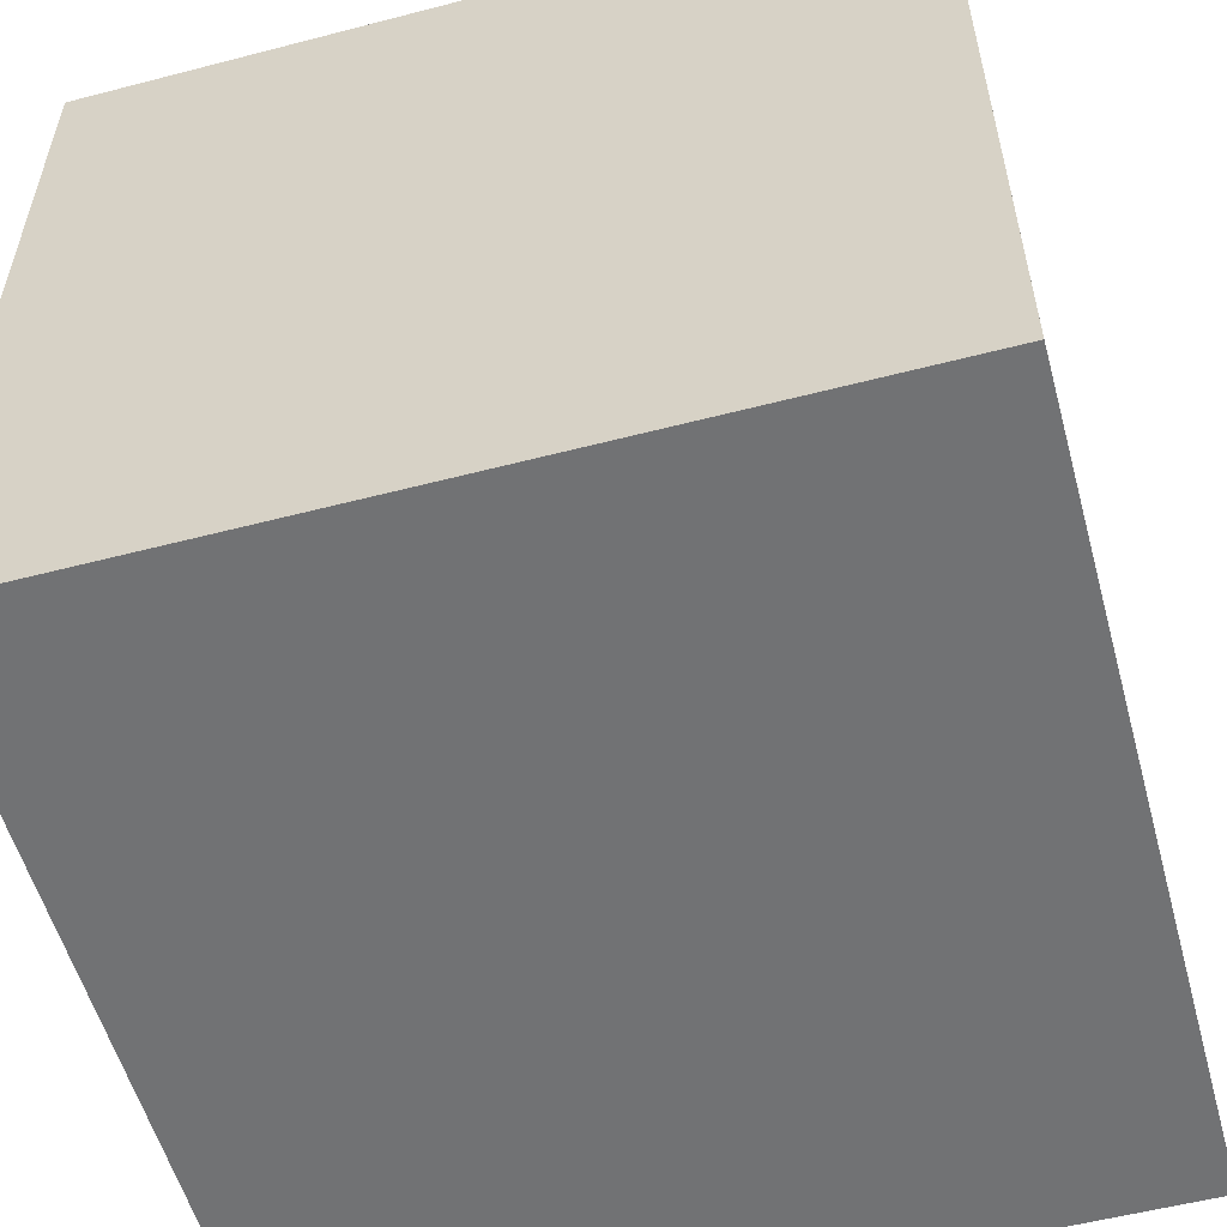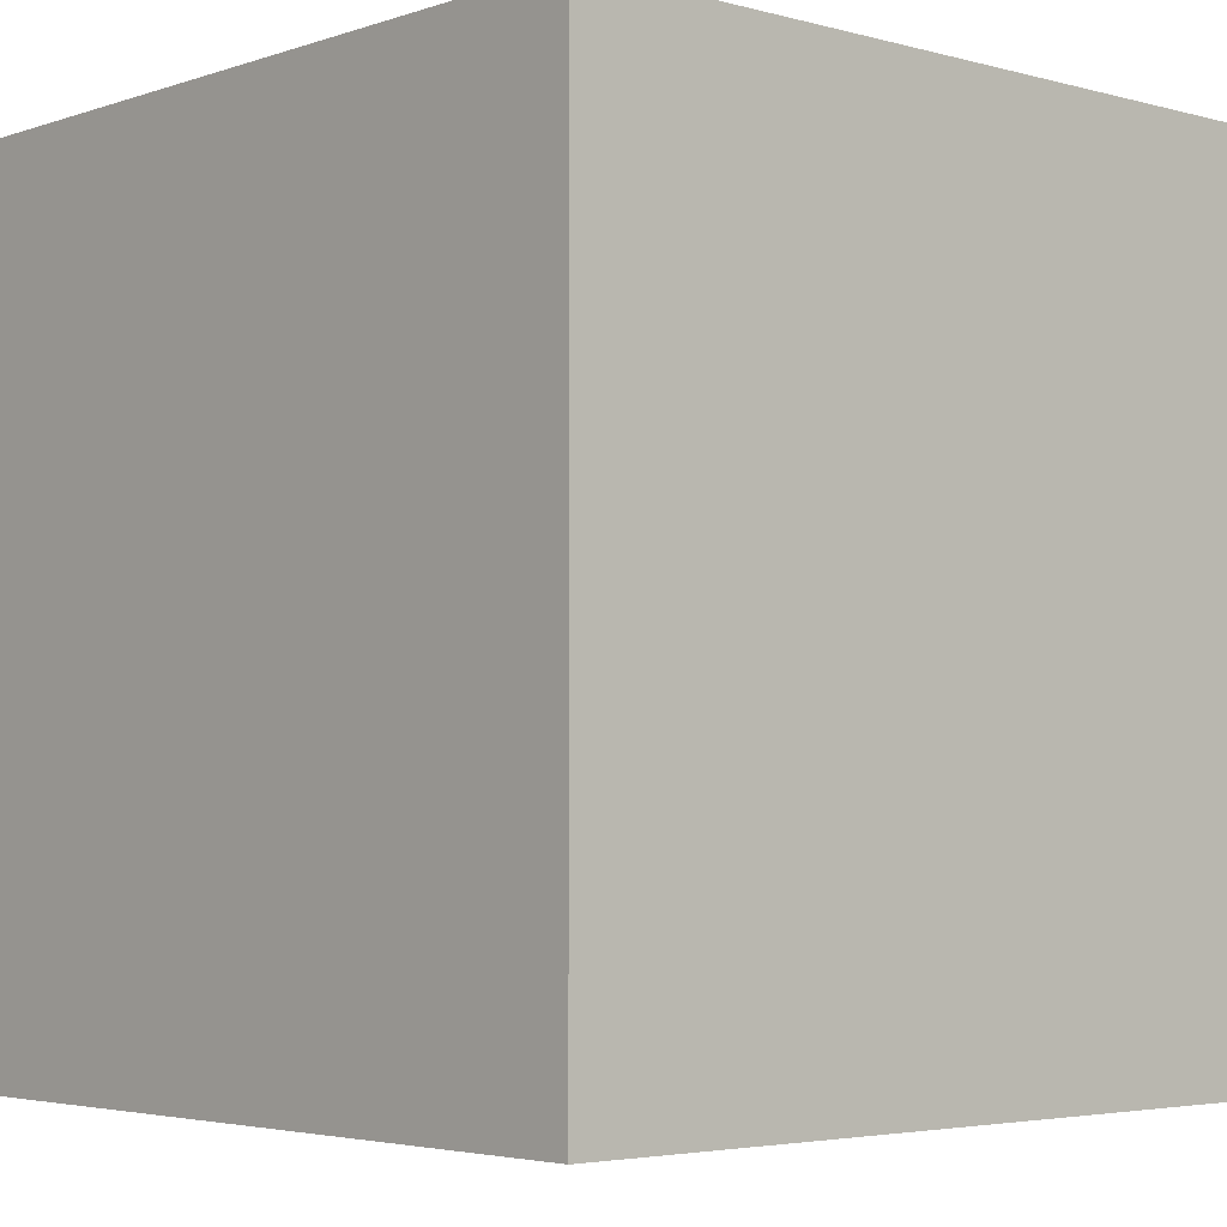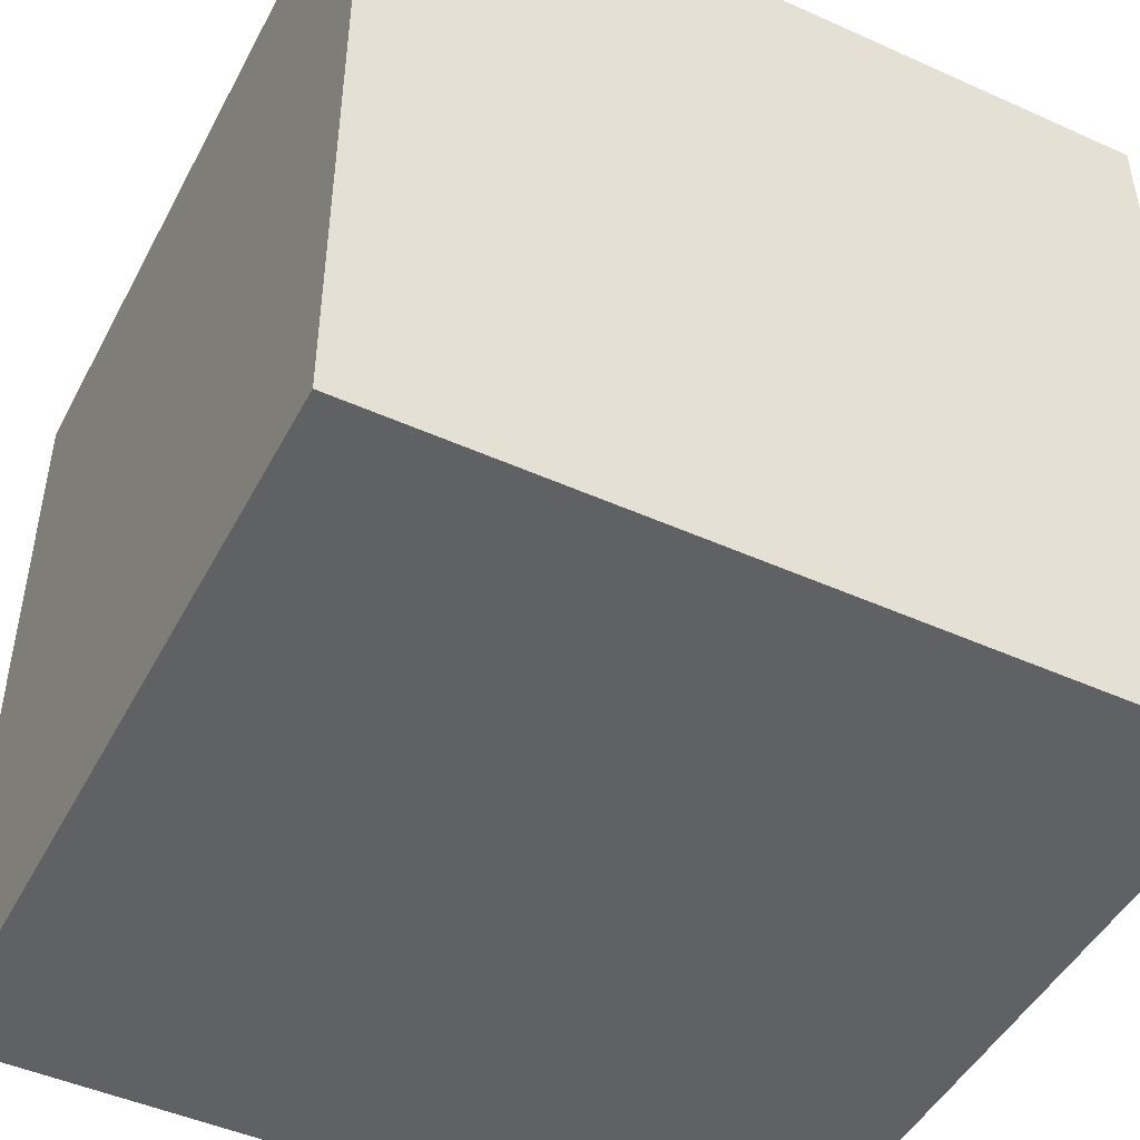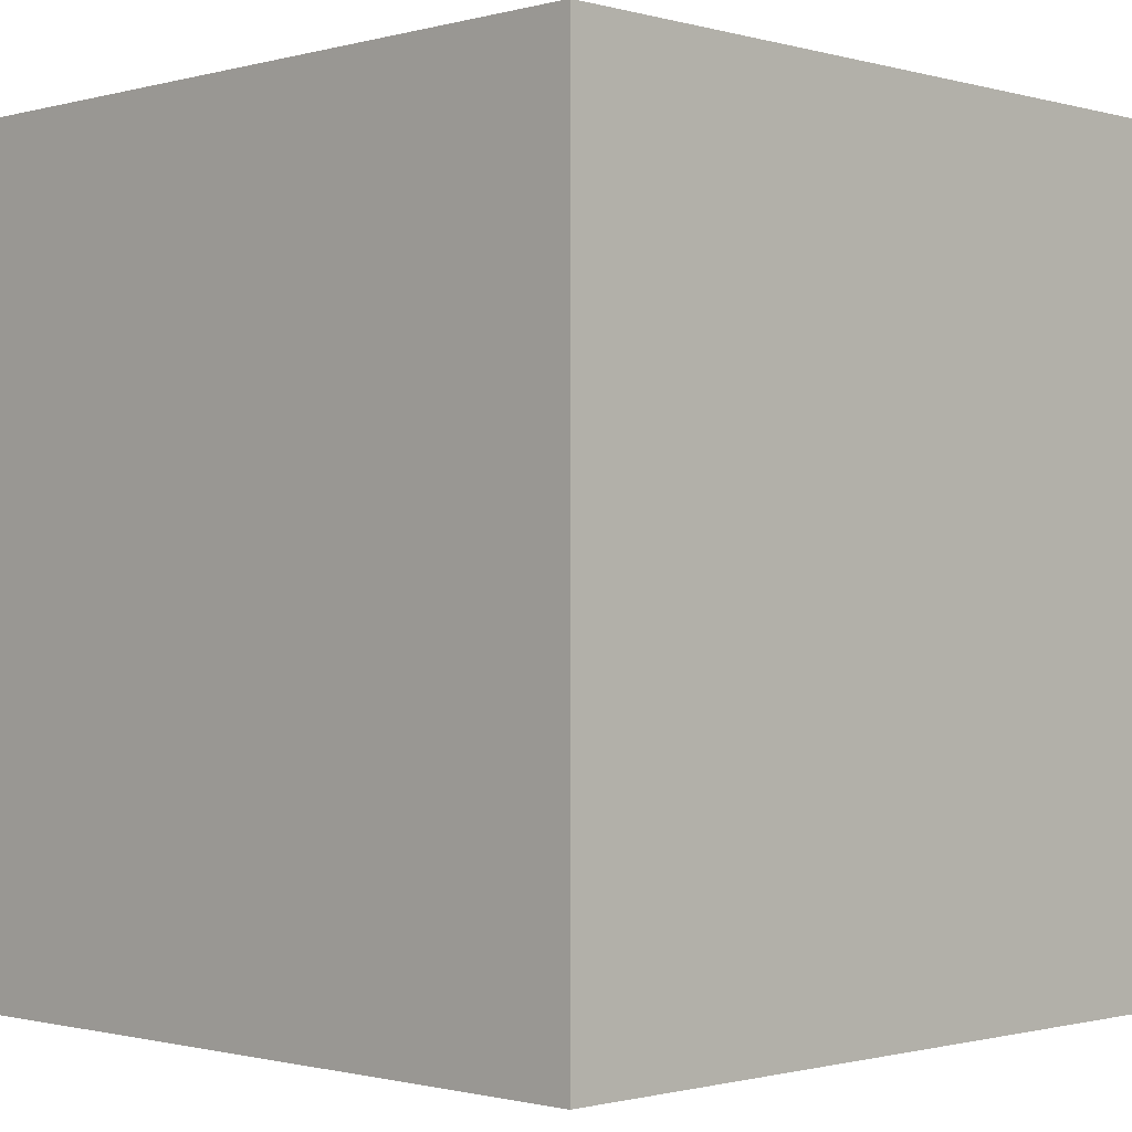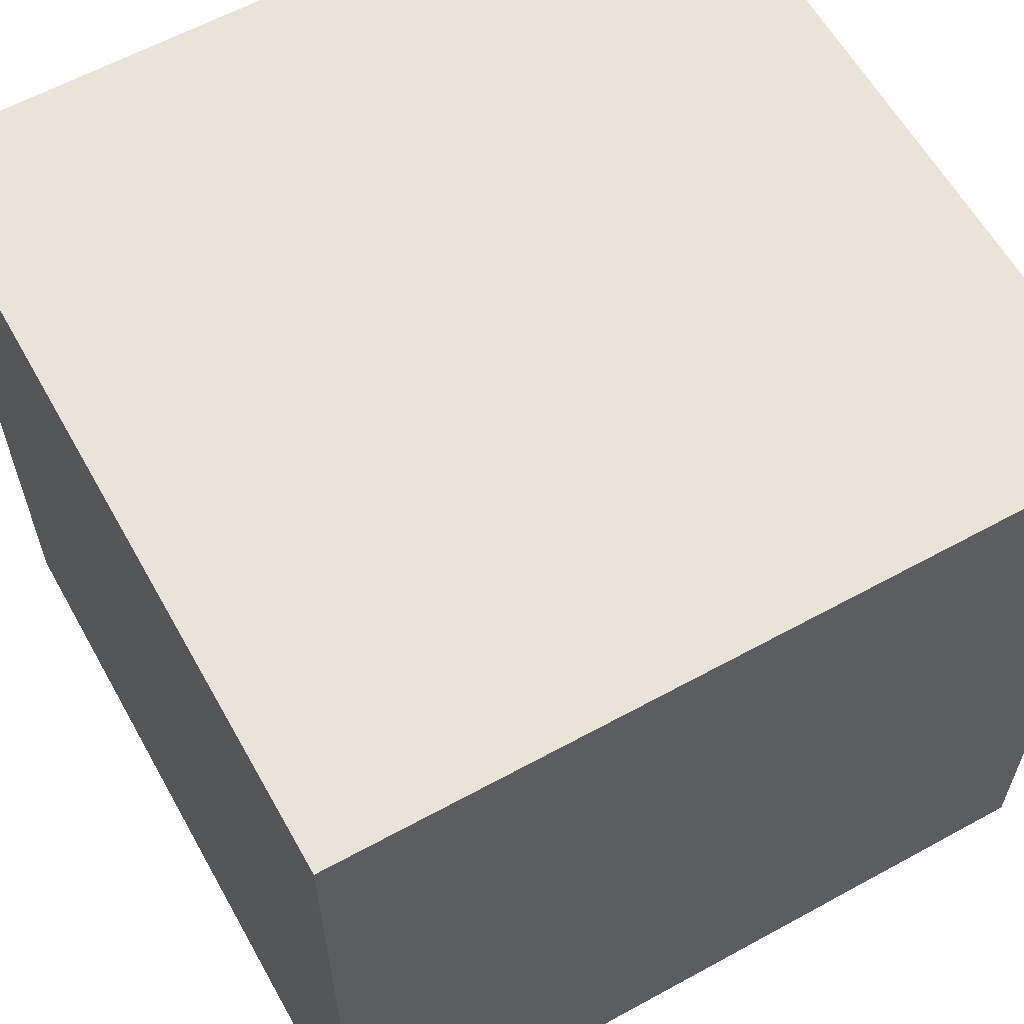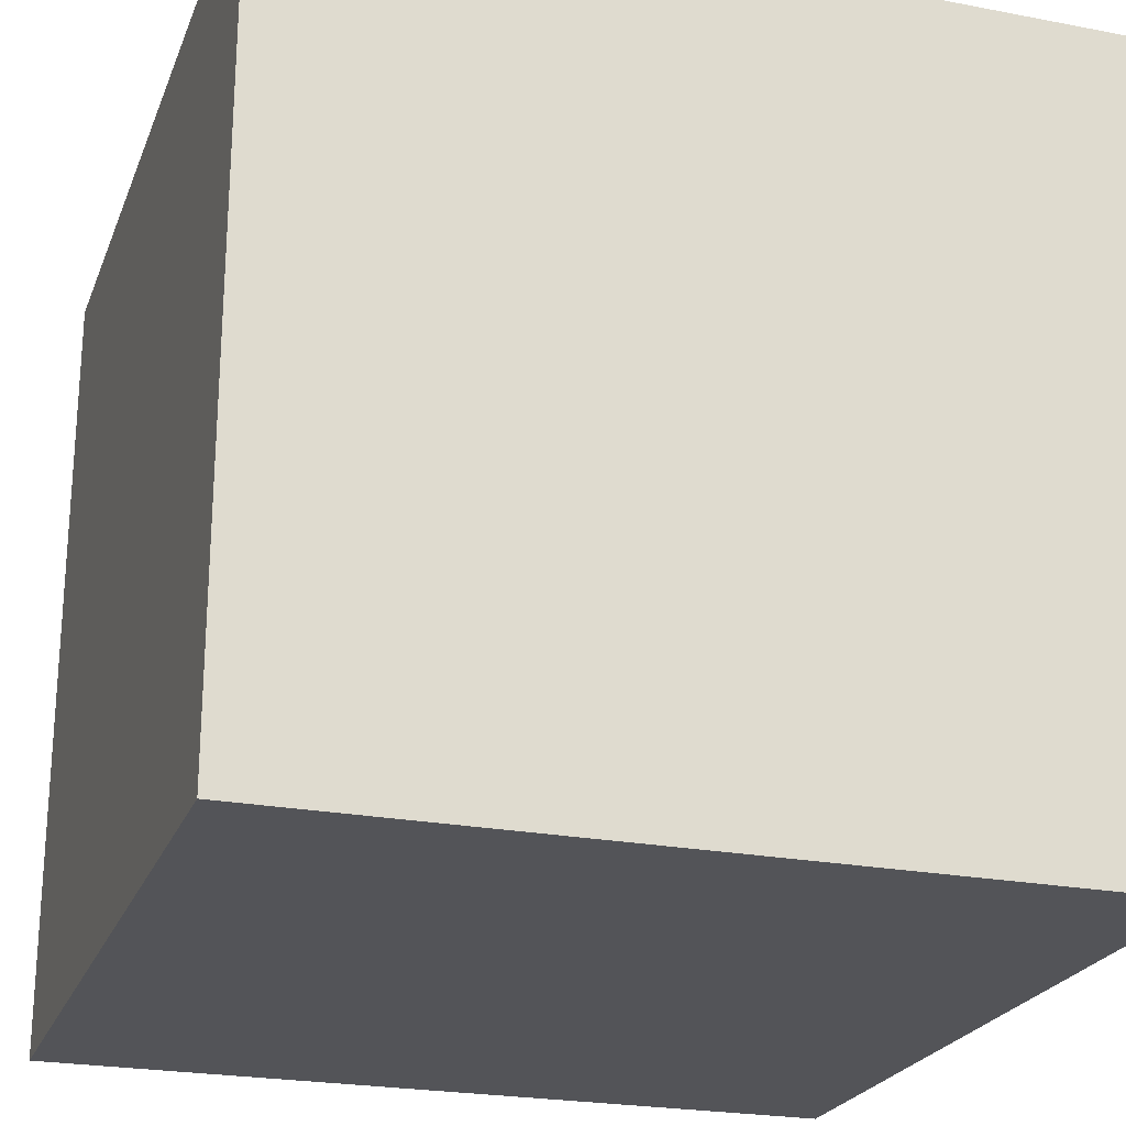
<metadata>
{"format":"obj","ext":"obj","renderer":"f3d","projection":"perspective","resolution":1024,"background":"white","views":[{"elev":-55.5,"azim":105.3,"up":"+Z"},{"elev":-3.8,"azim":138.0,"up":"+Y"},{"elev":-47.3,"azim":-26.9,"up":"+Z"},{"elev":-1.0,"azim":-45.3,"up":"+Z"},{"elev":61.0,"azim":150.8,"up":"+Z"},{"elev":-23.5,"azim":162.1,"up":"+Y"}]}
</metadata>
<code>
o Cube
v -12.63 -12.63 12.63
v -12.63 12.63 12.63
v -12.63 -12.63 -12.63
v -12.63 12.63 -12.63
v 12.63 -12.63 12.63
v 12.63 12.63 12.63
v 12.63 -12.63 -12.63
v 12.63 12.63 -12.63
f 1 2 4 3
f 3 4 8 7
f 7 8 6 5
f 5 6 2 1
f 3 7 5 1
f 8 4 2 6

</code>
